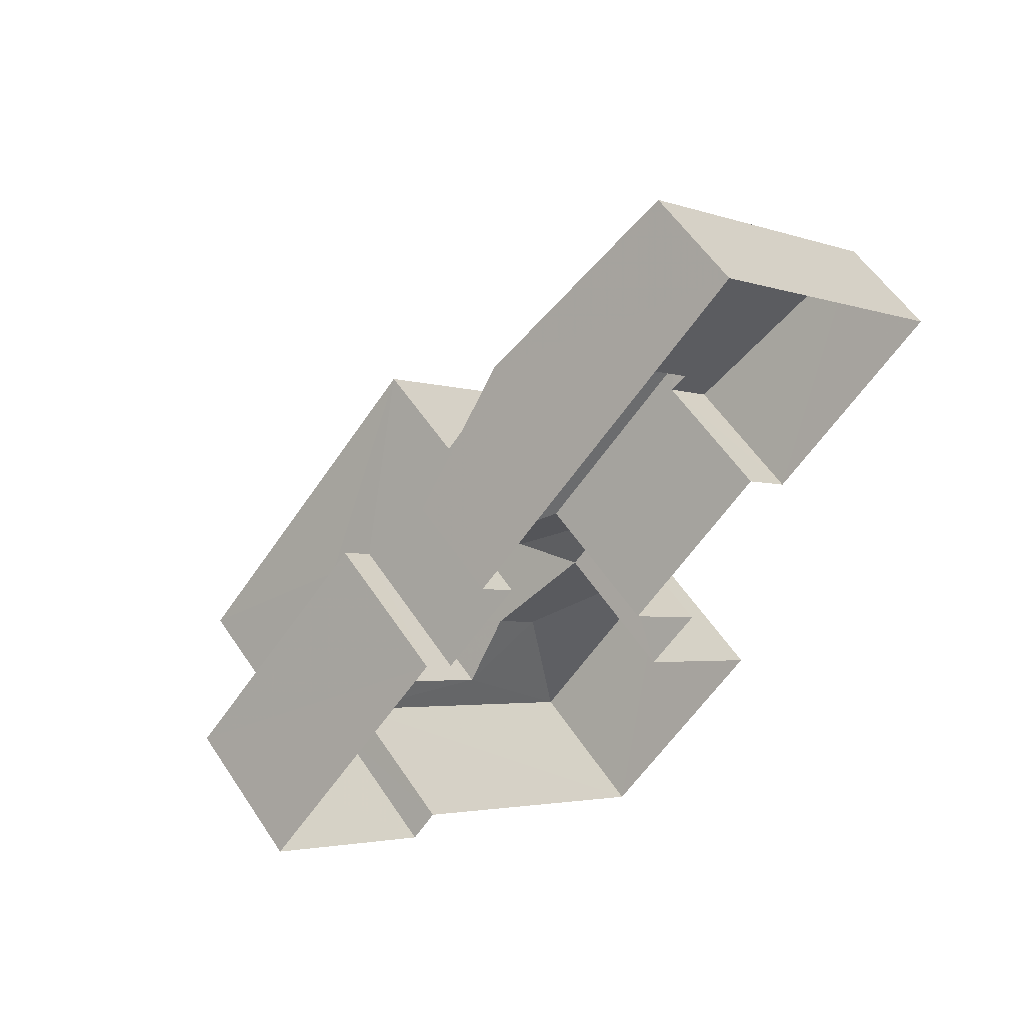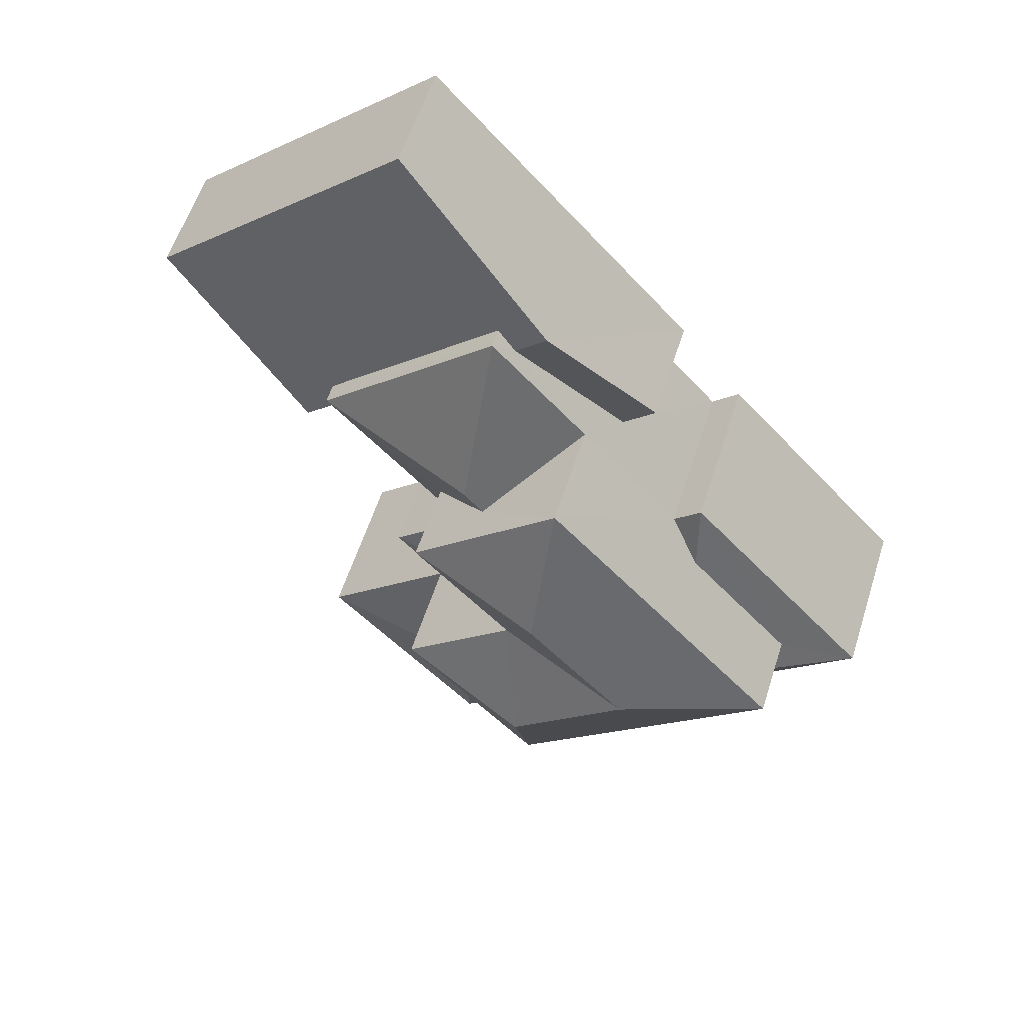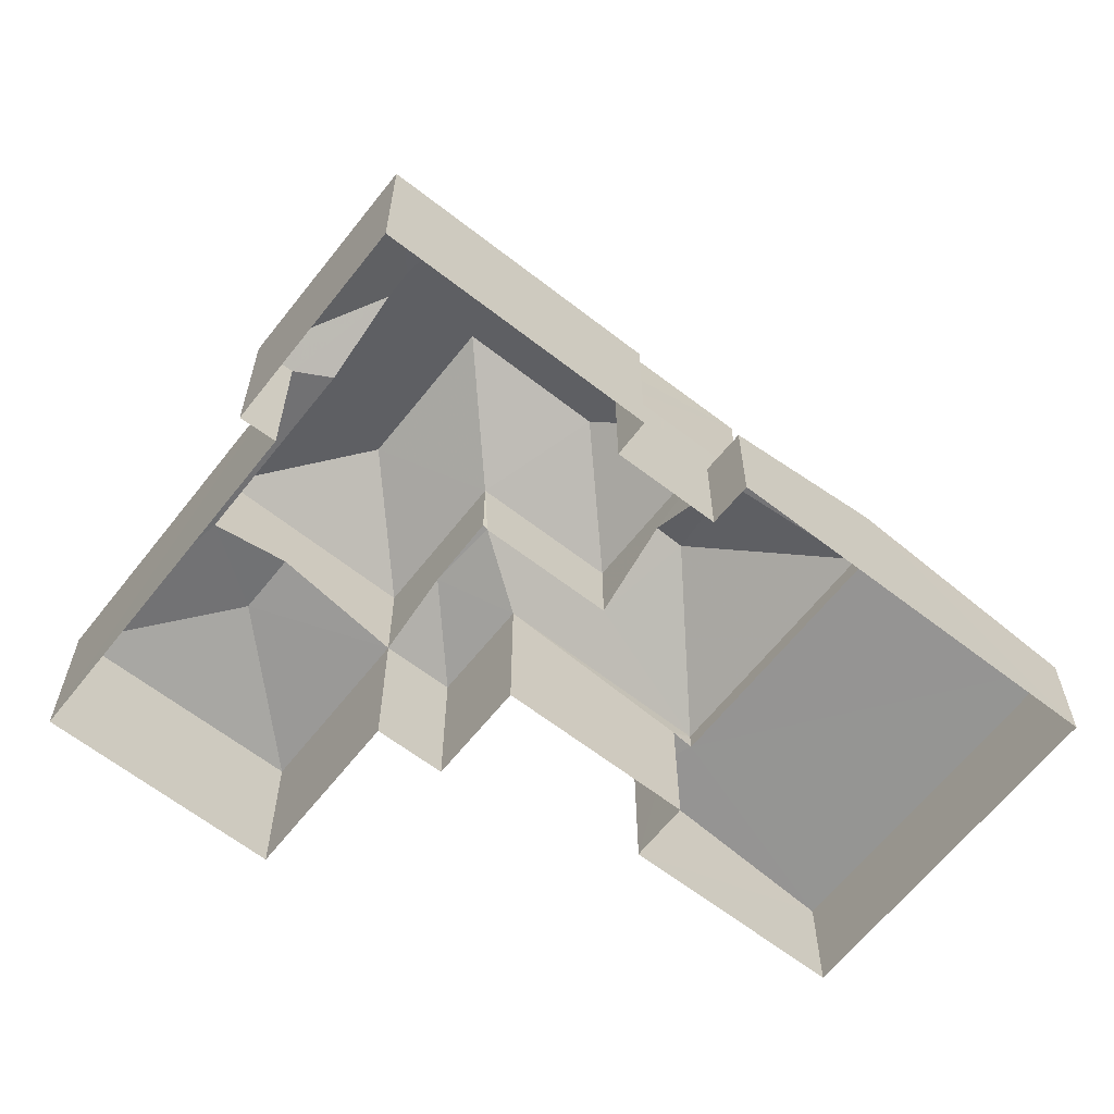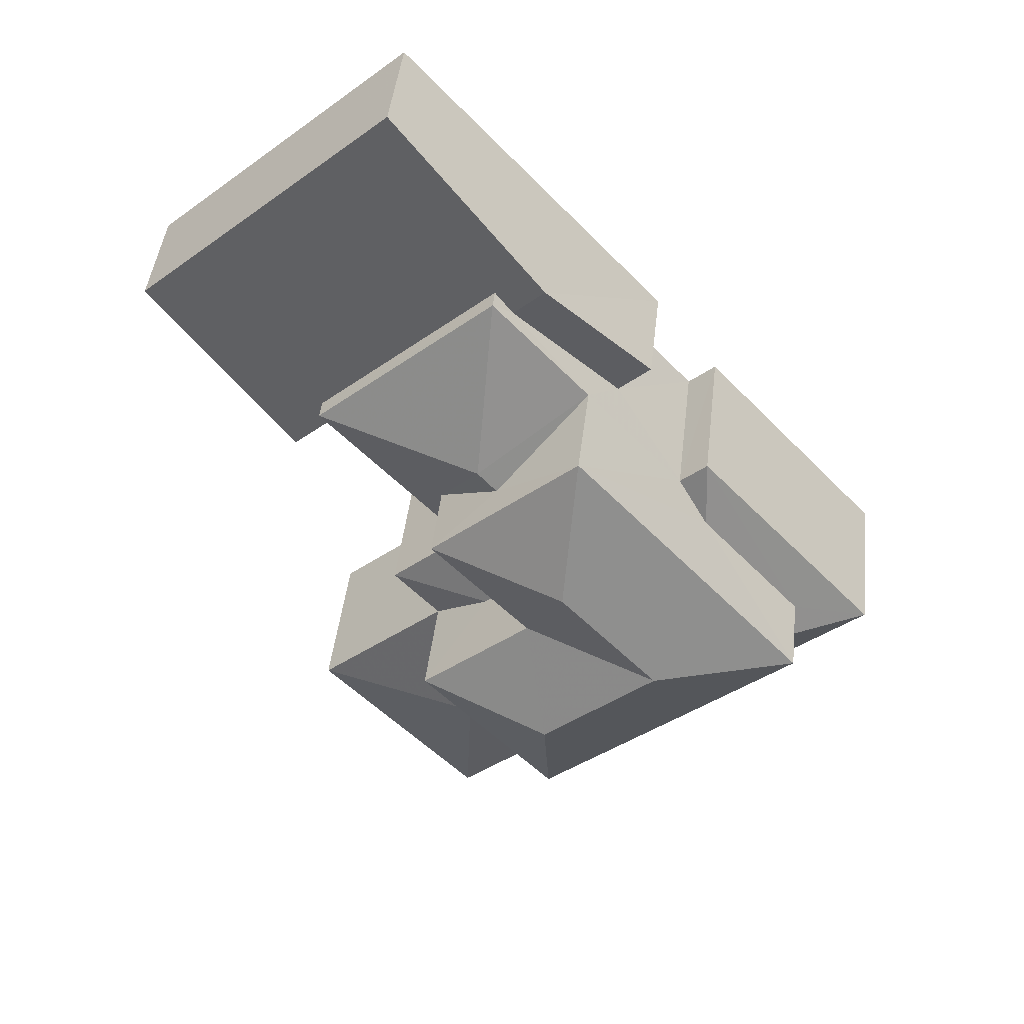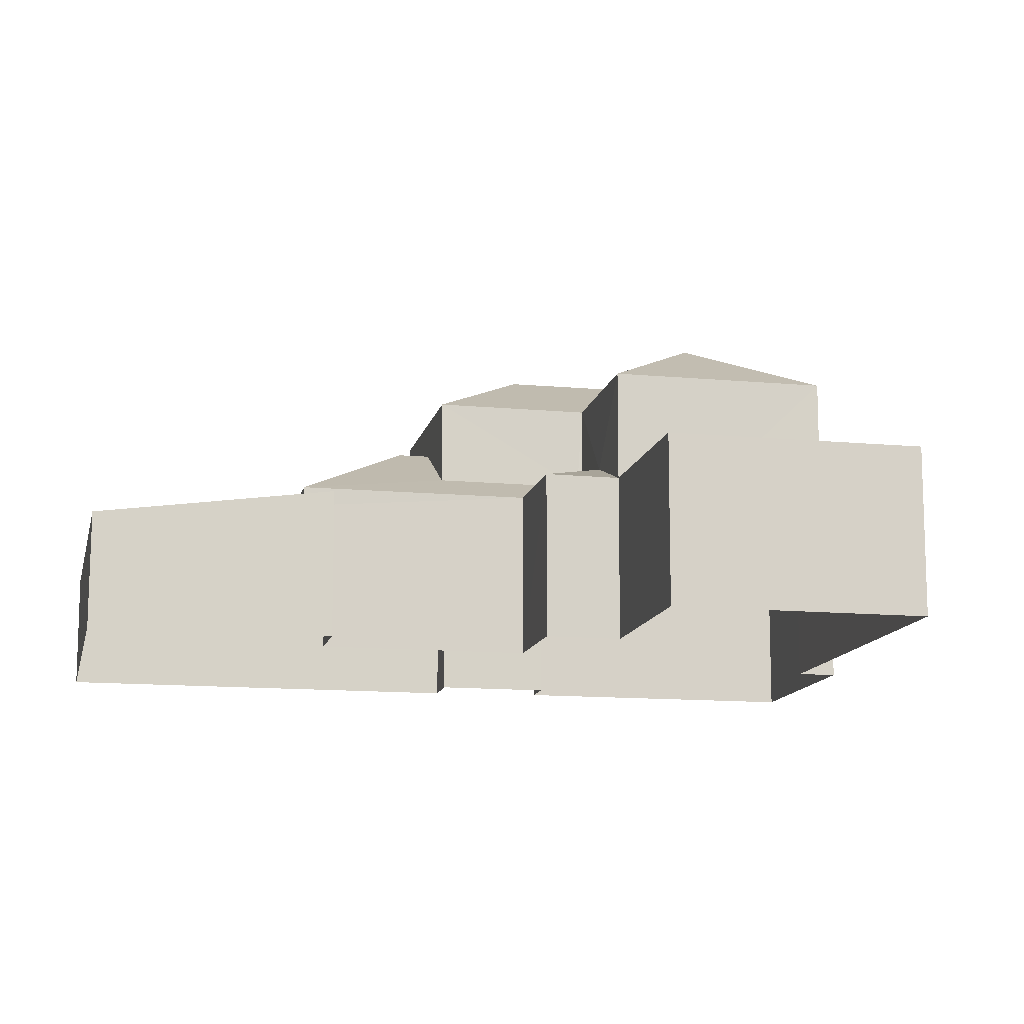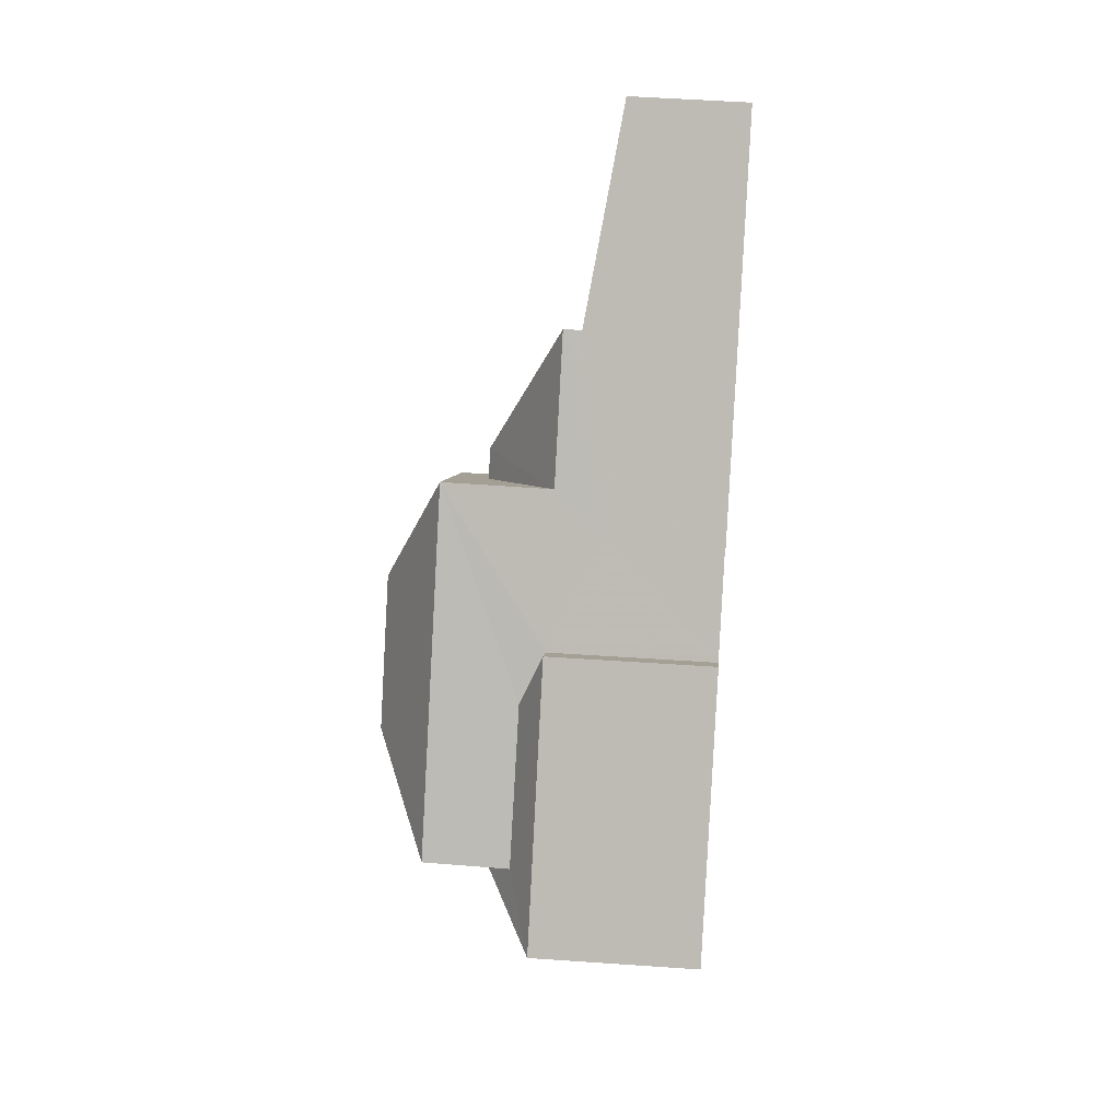
<metadata>
{"format":"obj","ext":"obj","renderer":"f3d","projection":"perspective","resolution":1024,"background":"white","views":[{"elev":55.8,"azim":147.1,"up":"+Y"},{"elev":56.8,"azim":17.4,"up":"+Y"},{"elev":-63.5,"azim":93.9,"up":"+Z"},{"elev":44.8,"azim":6.6,"up":"+Y"},{"elev":-12.6,"azim":-59.9,"up":"+Z"},{"elev":47.0,"azim":94.6,"up":"+Y"}]}
</metadata>
<code>
v -3.12e+05 4.314e+04 23.26
v -3.12e+05 4.315e+04 23.27
v -3.12e+05 4.314e+04 23.26
v -3.12e+05 4.313e+04 23.26
v -3.12e+05 4.313e+04 23.25
v -3.12e+05 4.313e+04 23.25
v -3.12e+05 4.312e+04 23.25
v -3.12e+05 4.314e+04 23.26
v -3.12e+05 4.314e+04 23.26
v -3.12e+05 4.313e+04 23.26
v -3.12e+05 4.313e+04 23.26
v -3.12e+05 4.313e+04 23.25
v -3.12e+05 4.313e+04 23.26
v -3.12e+05 4.313e+04 23.25
v -3.12e+05 4.313e+04 23.26
v -3.12e+05 4.314e+04 23.26
v -3.12e+05 4.313e+04 29.86
v -3.12e+05 4.313e+04 29.86
v -3.12e+05 4.313e+04 31.26
v -3.12e+05 4.313e+04 31.26
v -3.12e+05 4.313e+04 31.27
v -3.12e+05 4.313e+04 29.86
v -3.12e+05 4.313e+04 29.86
v -3.12e+05 4.313e+04 29.86
v -3.12e+05 4.313e+04 27.9
v -3.12e+05 4.313e+04 27.85
v -3.12e+05 4.313e+04 27.9
v -3.12e+05 4.313e+04 27.23
v -3.12e+05 4.313e+04 27.23
v -3.12e+05 4.314e+04 26.83
v -3.12e+05 4.314e+04 26.83
v -3.12e+05 4.314e+04 26.74
v -3.12e+05 4.315e+04 26.04
v -3.12e+05 4.314e+04 26.81
v -3.12e+05 4.314e+04 26.73
v -3.12e+05 4.313e+04 26.81
v -3.12e+05 4.314e+04 26.04
v -3.12e+05 4.313e+04 27.23
v -3.12e+05 4.313e+04 27.44
v -3.12e+05 4.313e+04 27.44
v -3.12e+05 4.312e+04 27.22
v -3.12e+05 4.313e+04 27.94
v -3.12e+05 4.313e+04 27.94
v -3.12e+05 4.314e+04 29.87
v -3.12e+05 4.313e+04 28.5
v -3.12e+05 4.313e+04 27.23
v -3.12e+05 4.313e+04 28.51
v -3.12e+05 4.313e+04 27.23
v -3.12e+05 4.313e+04 27.8
v -3.12e+05 4.314e+04 27.23
v -3.12e+05 4.313e+04 27.79
v -3.12e+05 4.313e+04 27.23
v -3.12e+05 4.314e+04 27.23
v -3.12e+05 4.314e+04 27.23
v -3.12e+05 4.314e+04 29.01
v -3.12e+05 4.314e+04 29
v -3.12e+05 4.314e+04 26.04
v -3.12e+05 4.314e+04 26.04
v -3.12e+05 4.313e+04 27.23
v -3.12e+05 4.314e+04 27.23
v -3.12e+05 4.313e+04 27.85
v -3.12e+05 4.313e+04 27.22
f 1 2 3
f 4 1 3
f 5 6 7
f 8 2 9
f 6 10 11
f 12 13 14
f 12 7 6
f 15 16 13
f 3 8 11
f 8 15 11
f 3 2 8
f 11 12 6
f 12 15 13
f 11 15 12
f 17 18 19
f 20 17 19
f 21 17 20
f 21 22 17
f 19 23 20
f 19 24 23
f 25 26 27
f 26 28 27
f 28 29 27
f 30 31 32
f 31 33 32
f 34 35 36
f 36 35 37
f 35 33 37
f 32 33 35
f 38 39 40
f 38 40 41
f 40 42 41
f 40 43 42
f 20 44 21
f 20 23 44
f 21 44 22
f 45 46 47
f 45 48 46
f 38 45 39
f 38 48 45
f 49 50 51
f 47 46 49
f 49 46 50
f 52 51 50
f 19 18 24
f 53 54 55
f 56 53 55
f 30 57 31
f 30 58 57
f 29 59 27
f 55 54 60
f 28 61 60
f 60 61 55
f 28 26 61
f 55 61 56
f 42 62 41
f 59 42 43
f 59 62 42
f 35 60 54
f 32 35 54
f 32 54 30
f 15 8 58
f 58 30 53
f 23 49 51
f 23 51 44
f 52 53 44
f 30 54 53
f 51 52 44
f 15 58 52
f 58 53 52
f 8 9 57
f 58 8 57
f 3 11 34
f 11 28 34
f 34 60 35
f 28 60 34
f 29 11 10
f 29 28 11
f 56 44 53
f 61 22 56
f 22 44 56
f 57 9 31
f 9 2 31
f 2 33 31
f 25 27 17
f 17 27 18
f 27 59 18
f 18 43 24
f 24 43 40
f 59 43 18
f 6 59 29
f 10 6 29
f 48 12 14
f 48 38 12
f 52 50 16
f 15 52 16
f 4 37 1
f 4 36 37
f 33 2 1
f 37 33 1
f 46 13 16
f 50 46 16
f 46 14 13
f 46 48 14
f 59 5 62
f 59 6 5
f 62 5 7
f 41 62 7
f 7 38 41
f 7 12 38
f 61 26 22
f 22 26 17
f 26 25 17
f 34 36 4
f 3 34 4
f 24 40 39
f 49 23 47
f 45 24 39
f 24 45 23
f 23 45 47

</code>
